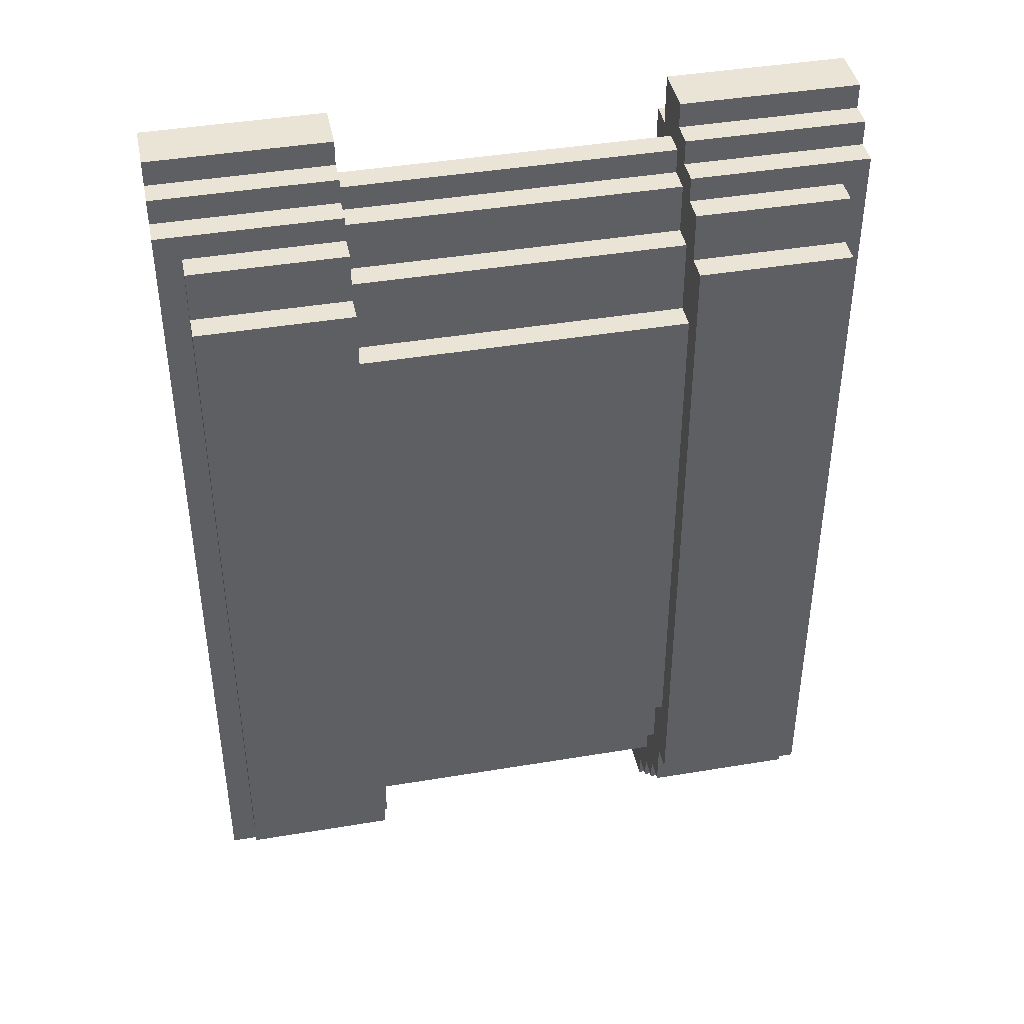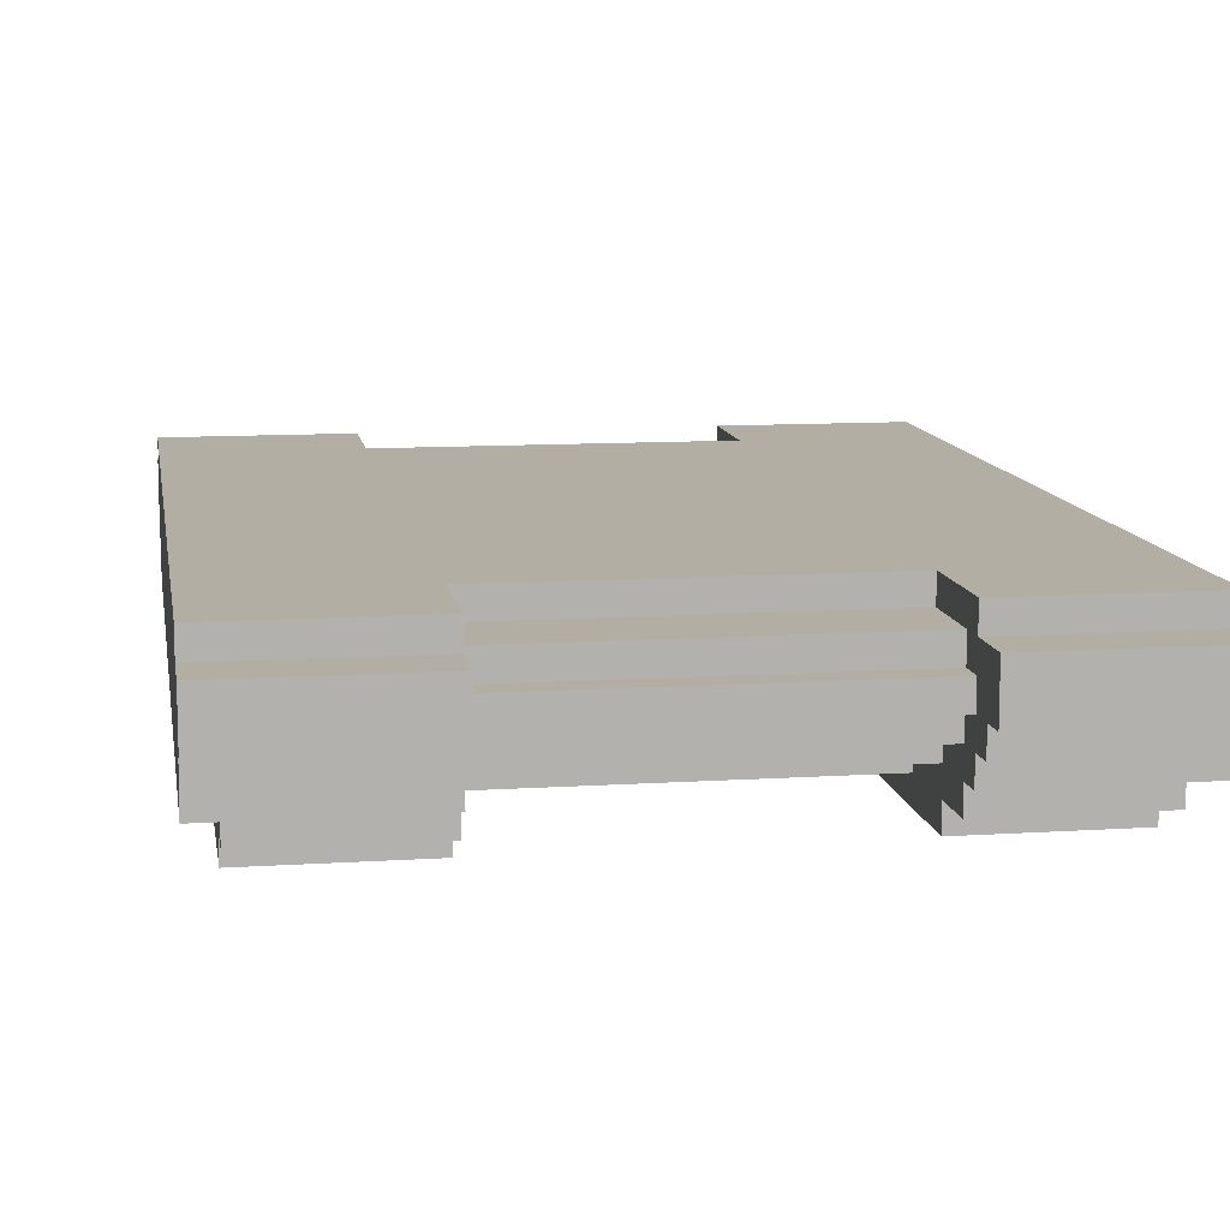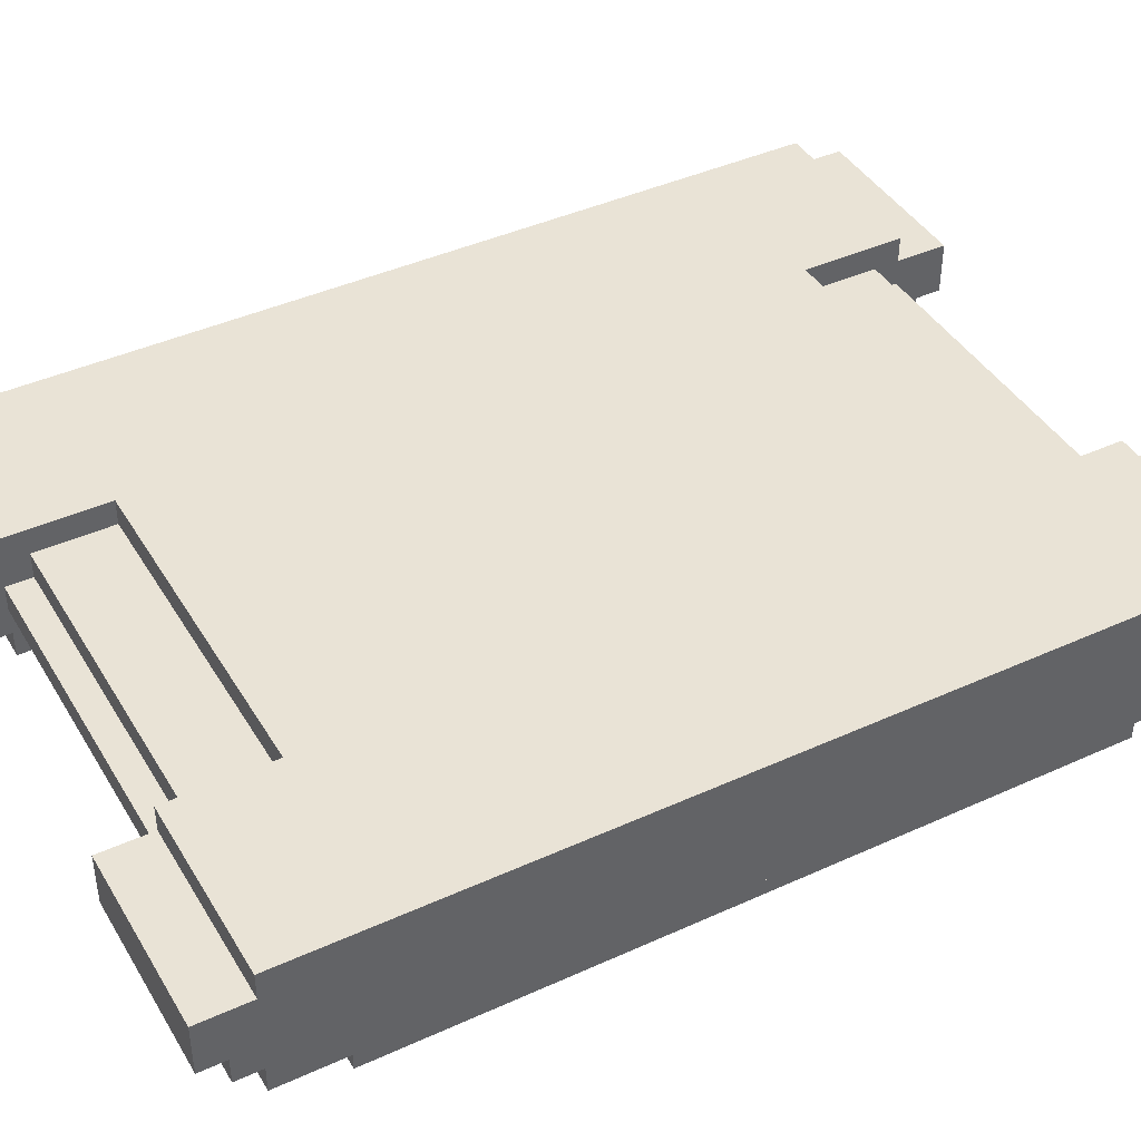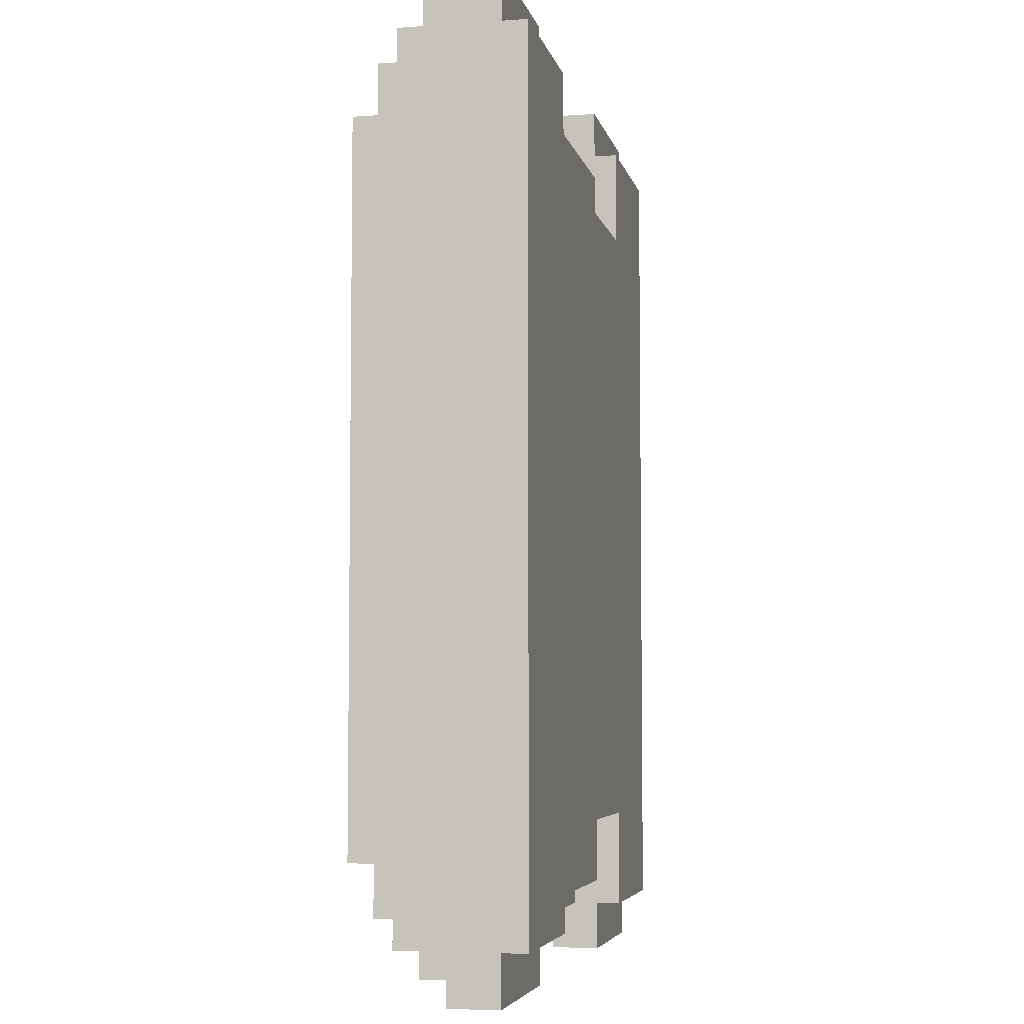
<metadata>
{"format":"obj","ext":"obj","renderer":"f3d","projection":"perspective","resolution":1024,"background":"white","views":[{"elev":42.5,"azim":-11.3,"up":"+Z"},{"elev":11.0,"azim":-9.2,"up":"+Y"},{"elev":42.0,"azim":-118.7,"up":"+Y"},{"elev":-5.2,"azim":102.1,"up":"+Z"}]}
</metadata>
<code>
o
v -1.4 0.2 1.7
v -1.4 0.2 -1.7
v -1.4 0.3 1.8
v -1.4 0.3 1.7
v -1.4 0.3 -1.7
v -1.4 0.3 -1.8
v -1.4 0.4 1.9
v -1.4 0.4 1.8
v -1.4 0.4 -1.8
v -1.4 0.4 -1.9
v -1.4 0.6 1.9
v -1.4 0.6 1.7
v -1.4 0.6 -1.7
v -1.4 0.6 -1.9
v -1.4 0.7 1.7
v -1.4 0.7 -1.7
v -1.3 0 1.4
v -1.3 0 -1.4
v -1.3 0.1 1.6
v -1.3 0.1 1.4
v -1.3 0.1 -1.4
v -1.3 0.1 -1.6
v -1.3 0.2 1.6
v -1.3 0.2 -1.6
v 0.6 0 1.4
v 0.6 0 -1.4
v 0.6 0.1 1.6
v 0.6 0.1 1.4
v 0.6 0.1 1.1
v 0.6 0.1 -1.1
v 0.6 0.1 -1.4
v 0.6 0.1 -1.6
v 0.6 0.2 1.7
v 0.6 0.2 1.6
v 0.6 0.2 1.4
v 0.6 0.2 1.1
v 0.6 0.2 -1.1
v 0.6 0.2 -1.4
v 0.6 0.2 -1.6
v 0.6 0.2 -1.7
v 0.6 0.3 1.8
v 0.6 0.3 1.7
v 0.6 0.3 1.6
v 0.6 0.3 1.4
v 0.6 0.3 -1.4
v 0.6 0.3 -1.6
v 0.6 0.3 -1.7
v 0.6 0.3 -1.8
v 0.6 0.4 1.9
v 0.6 0.4 1.8
v 0.6 0.4 1.7
v 0.6 0.4 1.6
v 0.6 0.4 -1.6
v 0.6 0.4 -1.7
v 0.6 0.4 -1.8
v 0.6 0.4 -1.9
v 0.6 0.5 1.8
v 0.6 0.5 1.7
v 0.6 0.5 1.6
v 0.6 0.5 -1.6
v 0.6 0.5 -1.7
v 0.6 0.5 -1.8
v 0.6 0.6 1.9
v 0.6 0.6 1.7
v 0.6 0.6 1.6
v 0.6 0.6 1.3
v 0.6 0.6 -1.3
v 0.6 0.6 -1.6
v 0.6 0.6 -1.7
v 0.6 0.6 -1.9
v 0.6 0.7 1.7
v 0.6 0.7 1.3
v 0.6 0.7 -1.3
v 0.6 0.7 -1.7
v -0.7 0 1.4
v -0.7 0 -1.4
v -0.7 0.1 1.6
v -0.7 0.1 1.4
v -0.7 0.1 1.1
v -0.7 0.1 -1.1
v -0.7 0.1 -1.4
v -0.7 0.1 -1.6
v -0.7 0.2 1.7
v -0.7 0.2 1.6
v -0.7 0.2 1.4
v -0.7 0.2 1.1
v -0.7 0.2 -1.1
v -0.7 0.2 -1.4
v -0.7 0.2 -1.6
v -0.7 0.2 -1.7
v -0.7 0.3 1.8
v -0.7 0.3 1.7
v -0.7 0.3 1.6
v -0.7 0.3 1.4
v -0.7 0.3 -1.4
v -0.7 0.3 -1.6
v -0.7 0.3 -1.7
v -0.7 0.3 -1.8
v -0.7 0.4 1.9
v -0.7 0.4 1.8
v -0.7 0.4 1.7
v -0.7 0.4 1.6
v -0.7 0.4 -1.6
v -0.7 0.4 -1.7
v -0.7 0.4 -1.8
v -0.7 0.4 -1.9
v -0.7 0.5 1.8
v -0.7 0.5 1.7
v -0.7 0.5 1.6
v -0.7 0.5 -1.6
v -0.7 0.5 -1.7
v -0.7 0.5 -1.8
v -0.7 0.6 1.9
v -0.7 0.6 1.7
v -0.7 0.6 1.6
v -0.7 0.6 1.3
v -0.7 0.6 -1.3
v -0.7 0.6 -1.6
v -0.7 0.6 -1.7
v -0.7 0.6 -1.9
v -0.7 0.7 1.7
v -0.7 0.7 1.3
v -0.7 0.7 -1.3
v -0.7 0.7 -1.7
v 1.2 0 1.4
v 1.2 0 -1.4
v 1.2 0.1 1.6
v 1.2 0.1 1.4
v 1.2 0.1 -1.4
v 1.2 0.1 -1.6
v 1.2 0.2 1.6
v 1.2 0.2 -1.6
v 1.3 0.2 1.7
v 1.3 0.2 -1.7
v 1.3 0.3 1.8
v 1.3 0.3 1.7
v 1.3 0.3 -1.7
v 1.3 0.3 -1.8
v 1.3 0.4 1.9
v 1.3 0.4 1.8
v 1.3 0.4 -1.8
v 1.3 0.4 -1.9
v 1.3 0.6 1.9
v 1.3 0.6 1.7
v 1.3 0.6 -1.7
v 1.3 0.6 -1.9
v 1.3 0.7 1.7
v 1.3 0.7 -1.7
v -1.4 0.4 1.9
v -1.4 0.6 1.9
v -0.7 0.4 1.9
v -0.7 0.6 1.9
v 0.6 0.4 1.9
v 0.6 0.6 1.9
v 1.3 0.4 1.9
v 1.3 0.6 1.9
v -1.4 0.3 1.8
v -1.4 0.4 1.8
v -1.3 0.3 1.8
v -1.3 0.4 1.8
v -0.7 0.3 1.8
v -0.7 0.4 1.8
v 0.6 0.3 1.8
v 0.6 0.4 1.8
v 1.2 0.3 1.8
v 1.2 0.4 1.8
v 1.3 0.3 1.8
v 1.3 0.4 1.8
v -1.4 0.2 1.7
v -1.4 0.3 1.7
v -1.4 0.6 1.7
v -1.4 0.7 1.7
v -1.3 0.2 1.7
v -1.3 0.3 1.7
v -0.7 0.2 1.7
v -0.7 0.3 1.7
v -0.7 0.4 1.7
v -0.7 0.5 1.7
v -0.7 0.6 1.7
v -0.7 0.7 1.7
v 0.6 0.2 1.7
v 0.6 0.3 1.7
v 0.6 0.4 1.7
v 0.6 0.5 1.7
v 0.6 0.6 1.7
v 0.6 0.7 1.7
v 1.2 0.2 1.7
v 1.2 0.3 1.7
v 1.3 0.2 1.7
v 1.3 0.3 1.7
v 1.3 0.6 1.7
v 1.3 0.7 1.7
v -1.3 0.1 1.6
v -1.3 0.2 1.6
v -0.7 0.1 1.6
v -0.7 0.2 1.6
v -0.7 0.3 1.6
v -0.7 0.4 1.6
v -0.7 0.5 1.6
v -0.7 0.6 1.6
v 0.6 0.1 1.6
v 0.6 0.2 1.6
v 0.6 0.3 1.6
v 0.6 0.4 1.6
v 0.6 0.5 1.6
v 0.6 0.6 1.6
v 1.2 0.1 1.6
v 1.2 0.2 1.6
v -1.3 0 1.4
v -1.3 0.1 1.4
v -0.7 0 1.4
v -0.7 0.1 1.4
v -0.7 0.2 1.4
v -0.7 0.3 1.4
v 0.6 0 1.4
v 0.6 0.1 1.4
v 0.6 0.2 1.4
v 0.6 0.3 1.4
v 1.2 0 1.4
v 1.2 0.1 1.4
v -0.7 0.6 1.3
v -0.7 0.7 1.3
v 0.6 0.6 1.3
v 0.6 0.7 1.3
v -0.7 0.1 1.1
v -0.7 0.2 1.1
v 0.6 0.1 1.1
v 0.6 0.2 1.1
v -0.7 0.1 -1.1
v -0.7 0.2 -1.1
v 0.6 0.1 -1.1
v 0.6 0.2 -1.1
v -0.7 0.6 -1.3
v -0.7 0.7 -1.3
v 0.6 0.6 -1.3
v 0.6 0.7 -1.3
v -1.3 0 -1.4
v -1.3 0.1 -1.4
v -0.7 0 -1.4
v -0.7 0.1 -1.4
v -0.7 0.2 -1.4
v -0.7 0.3 -1.4
v 0.6 0 -1.4
v 0.6 0.1 -1.4
v 0.6 0.2 -1.4
v 0.6 0.3 -1.4
v 1.2 0 -1.4
v 1.2 0.1 -1.4
v -1.3 0.1 -1.6
v -1.3 0.2 -1.6
v -0.7 0.1 -1.6
v -0.7 0.2 -1.6
v -0.7 0.3 -1.6
v -0.7 0.4 -1.6
v -0.7 0.5 -1.6
v -0.7 0.6 -1.6
v 0.6 0.1 -1.6
v 0.6 0.2 -1.6
v 0.6 0.3 -1.6
v 0.6 0.4 -1.6
v 0.6 0.5 -1.6
v 0.6 0.6 -1.6
v 1.2 0.1 -1.6
v 1.2 0.2 -1.6
v -1.4 0.2 -1.7
v -1.4 0.3 -1.7
v -1.4 0.6 -1.7
v -1.4 0.7 -1.7
v -1.3 0.2 -1.7
v -1.3 0.3 -1.7
v -0.7 0.2 -1.7
v -0.7 0.3 -1.7
v -0.7 0.4 -1.7
v -0.7 0.5 -1.7
v -0.7 0.6 -1.7
v -0.7 0.7 -1.7
v 0.6 0.2 -1.7
v 0.6 0.3 -1.7
v 0.6 0.4 -1.7
v 0.6 0.5 -1.7
v 0.6 0.6 -1.7
v 0.6 0.7 -1.7
v 1.2 0.2 -1.7
v 1.2 0.3 -1.7
v 1.3 0.2 -1.7
v 1.3 0.3 -1.7
v 1.3 0.6 -1.7
v 1.3 0.7 -1.7
v -1.4 0.3 -1.8
v -1.4 0.4 -1.8
v -1.3 0.3 -1.8
v -1.3 0.4 -1.8
v -0.7 0.3 -1.8
v -0.7 0.4 -1.8
v 0.6 0.3 -1.8
v 0.6 0.4 -1.8
v 1.2 0.3 -1.8
v 1.2 0.4 -1.8
v 1.3 0.3 -1.8
v 1.3 0.4 -1.8
v -1.4 0.4 -1.9
v -1.4 0.6 -1.9
v -0.7 0.4 -1.9
v -0.7 0.6 -1.9
v 0.6 0.4 -1.9
v 0.6 0.6 -1.9
v 1.3 0.4 -1.9
v 1.3 0.6 -1.9
v -1.3 0 1.4
v -0.7 0 1.4
v 0.6 0 1.4
v 1.2 0 1.4
v -1.3 0 -1.4
v -0.7 0 -1.4
v 0.6 0 -1.4
v 1.2 0 -1.4
v -1.3 0.1 1.6
v -0.7 0.1 1.6
v 0.6 0.1 1.6
v 1.2 0.1 1.6
v -1.3 0.1 1.4
v -0.7 0.1 1.4
v 0.6 0.1 1.4
v 1.2 0.1 1.4
v -0.7 0.1 1.1
v 0.6 0.1 1.1
v -0.7 0.1 -1.1
v 0.6 0.1 -1.1
v -1.3 0.1 -1.4
v -0.7 0.1 -1.4
v 0.6 0.1 -1.4
v 1.2 0.1 -1.4
v -1.3 0.1 -1.6
v -0.7 0.1 -1.6
v 0.6 0.1 -1.6
v 1.2 0.1 -1.6
v -1.4 0.2 1.7
v -1.3 0.2 1.7
v -0.7 0.2 1.7
v 0.6 0.2 1.7
v 1.2 0.2 1.7
v 1.3 0.2 1.7
v -1.3 0.2 1.6
v -0.7 0.2 1.6
v 0.6 0.2 1.6
v 1.2 0.2 1.6
v -0.7 0.2 1.4
v 0.6 0.2 1.4
v -0.7 0.2 1.1
v 0.6 0.2 1.1
v -0.7 0.2 -1.1
v 0.6 0.2 -1.1
v -0.7 0.2 -1.4
v 0.6 0.2 -1.4
v -1.3 0.2 -1.6
v -0.7 0.2 -1.6
v 0.6 0.2 -1.6
v 1.2 0.2 -1.6
v -1.4 0.2 -1.7
v -1.3 0.2 -1.7
v -0.7 0.2 -1.7
v 0.6 0.2 -1.7
v 1.2 0.2 -1.7
v 1.3 0.2 -1.7
v -1.4 0.3 1.8
v -1.3 0.3 1.8
v -0.7 0.3 1.8
v 0.6 0.3 1.8
v 1.2 0.3 1.8
v 1.3 0.3 1.8
v -1.4 0.3 1.7
v -1.3 0.3 1.7
v -0.7 0.3 1.7
v 0.6 0.3 1.7
v 1.2 0.3 1.7
v 1.3 0.3 1.7
v -0.7 0.3 1.6
v 0.6 0.3 1.6
v -0.7 0.3 1.4
v 0.6 0.3 1.4
v -0.7 0.3 -1.4
v 0.6 0.3 -1.4
v -0.7 0.3 -1.6
v 0.6 0.3 -1.6
v -1.4 0.3 -1.7
v -1.3 0.3 -1.7
v -0.7 0.3 -1.7
v 0.6 0.3 -1.7
v 1.2 0.3 -1.7
v 1.3 0.3 -1.7
v -1.4 0.3 -1.8
v -1.3 0.3 -1.8
v -0.7 0.3 -1.8
v 0.6 0.3 -1.8
v 1.2 0.3 -1.8
v 1.3 0.3 -1.8
v -1.4 0.4 1.9
v -0.7 0.4 1.9
v 0.6 0.4 1.9
v 1.3 0.4 1.9
v -1.4 0.4 1.8
v -1.3 0.4 1.8
v -0.7 0.4 1.8
v 0.6 0.4 1.8
v 1.2 0.4 1.8
v 1.3 0.4 1.8
v -0.7 0.4 1.7
v 0.6 0.4 1.7
v -0.7 0.4 1.6
v 0.6 0.4 1.6
v -0.7 0.4 -1.6
v 0.6 0.4 -1.6
v -0.7 0.4 -1.7
v 0.6 0.4 -1.7
v -1.4 0.4 -1.8
v -1.3 0.4 -1.8
v -0.7 0.4 -1.8
v 0.6 0.4 -1.8
v 1.2 0.4 -1.8
v 1.3 0.4 -1.8
v -1.4 0.4 -1.9
v -0.7 0.4 -1.9
v 0.6 0.4 -1.9
v 1.3 0.4 -1.9
v -0.7 0.5 1.7
v 0.6 0.5 1.7
v -0.7 0.5 1.6
v 0.6 0.5 1.6
v -0.7 0.5 -1.6
v 0.6 0.5 -1.6
v -0.7 0.5 -1.7
v 0.6 0.5 -1.7
v -1.4 0.6 1.9
v -0.7 0.6 1.9
v 0.6 0.6 1.9
v 1.3 0.6 1.9
v -1.4 0.6 1.7
v -0.7 0.6 1.7
v 0.6 0.6 1.7
v 1.3 0.6 1.7
v -0.7 0.6 1.6
v 0.6 0.6 1.6
v -0.7 0.6 1.3
v 0.6 0.6 1.3
v -0.7 0.6 -1.3
v 0.6 0.6 -1.3
v -0.7 0.6 -1.6
v 0.6 0.6 -1.6
v -1.4 0.6 -1.7
v -0.7 0.6 -1.7
v 0.6 0.6 -1.7
v 1.3 0.6 -1.7
v -1.4 0.6 -1.9
v -0.7 0.6 -1.9
v 0.6 0.6 -1.9
v 1.3 0.6 -1.9
v -1.4 0.7 1.7
v -0.7 0.7 1.7
v 0.6 0.7 1.7
v 1.3 0.7 1.7
v -0.7 0.7 1.3
v 0.6 0.7 1.3
v -0.7 0.7 -1.3
v 0.6 0.7 -1.3
v -1.4 0.7 -1.7
v -0.7 0.7 -1.7
v 0.6 0.7 -1.7
v 1.3 0.7 -1.7
f 4 2 1
f 5 2 4
f 8 4 3
f 8 6 5
f 8 5 4
f 9 6 8
f 11 8 7
f 11 10 9
f 11 9 8
f 12 10 11
f 13 10 12
f 14 10 13
f 15 13 12
f 16 13 15
f 20 18 17
f 21 18 20
f 23 20 19
f 23 22 21
f 23 21 20
f 24 22 23
f 28 26 25
f 29 26 28
f 30 26 29
f 31 26 30
f 34 28 27
f 35 29 28
f 35 28 34
f 36 29 35
f 37 31 30
f 38 32 31
f 38 31 37
f 39 32 38
f 42 34 33
f 43 35 34
f 43 34 42
f 44 35 43
f 45 39 38
f 46 40 39
f 46 39 45
f 47 40 46
f 50 42 41
f 51 43 42
f 51 42 50
f 52 43 51
f 53 47 46
f 54 48 47
f 54 47 53
f 55 48 54
f 57 50 49
f 57 51 50
f 58 51 57
f 61 55 54
f 62 56 55
f 62 55 61
f 63 59 58
f 63 57 49
f 63 58 57
f 64 59 63
f 65 59 64
f 68 61 60
f 68 62 61
f 69 62 68
f 70 56 62
f 70 62 69
f 71 66 65
f 71 65 64
f 72 66 71
f 73 69 68
f 73 68 67
f 74 69 73
f 75 76 78
f 78 76 79
f 79 76 80
f 80 76 81
f 77 78 84
f 78 79 85
f 84 78 85
f 85 79 86
f 80 81 87
f 81 82 88
f 87 81 88
f 88 82 89
f 83 84 92
f 84 85 93
f 92 84 93
f 93 85 94
f 88 89 95
f 89 90 96
f 95 89 96
f 96 90 97
f 91 92 100
f 92 93 101
f 100 92 101
f 101 93 102
f 96 97 103
f 97 98 104
f 103 97 104
f 104 98 105
f 99 100 107
f 100 101 107
f 107 101 108
f 104 105 111
f 105 106 112
f 111 105 112
f 108 109 113
f 99 107 113
f 107 108 113
f 113 109 114
f 114 109 115
f 110 111 118
f 111 112 118
f 118 112 119
f 112 106 120
f 119 112 120
f 115 116 121
f 114 115 121
f 121 116 122
f 118 119 123
f 117 118 123
f 123 119 124
f 125 126 128
f 128 126 129
f 127 128 131
f 129 130 131
f 128 129 131
f 131 130 132
f 133 134 136
f 136 134 137
f 135 136 140
f 137 138 140
f 136 137 140
f 140 138 141
f 139 140 143
f 141 142 143
f 140 141 143
f 143 142 144
f 144 142 145
f 145 142 146
f 144 145 147
f 147 145 148
f 151 150 149
f 152 150 151
f 155 154 153
f 156 154 155
f 159 158 157
f 160 158 159
f 161 160 159
f 162 160 161
f 165 164 163
f 166 164 165
f 167 166 165
f 168 166 167
f 173 170 169
f 174 170 173
f 175 174 173
f 176 174 175
f 179 172 171
f 180 172 179
f 183 178 177
f 184 178 183
f 187 182 181
f 188 182 187
f 189 188 187
f 190 188 189
f 191 186 185
f 192 186 191
f 195 194 193
f 196 194 195
f 203 198 197
f 204 198 203
f 205 200 199
f 206 200 205
f 207 202 201
f 208 202 207
f 211 210 209
f 212 210 211
f 217 214 213
f 218 214 217
f 219 216 215
f 220 216 219
f 223 222 221
f 224 222 223
f 227 226 225
f 228 226 227
f 229 230 231
f 231 230 232
f 233 234 235
f 235 234 236
f 237 238 239
f 239 238 240
f 241 242 245
f 245 242 246
f 243 244 247
f 247 244 248
f 249 250 251
f 251 250 252
f 253 254 259
f 259 254 260
f 255 256 261
f 261 256 262
f 257 258 263
f 263 258 264
f 265 266 269
f 269 266 270
f 269 270 271
f 271 270 272
f 267 268 275
f 275 268 276
f 273 274 279
f 279 274 280
f 277 278 283
f 283 278 284
f 283 284 285
f 285 284 286
f 281 282 287
f 287 282 288
f 289 290 291
f 291 290 292
f 291 292 293
f 293 292 294
f 295 296 297
f 297 296 298
f 297 298 299
f 299 298 300
f 301 302 303
f 303 302 304
f 305 306 307
f 307 306 308
f 313 310 309
f 314 310 313
f 315 312 311
f 316 312 315
f 321 318 317
f 322 318 321
f 323 320 319
f 324 320 323
f 327 326 325
f 328 326 327
f 333 330 329
f 334 330 333
f 335 332 331
f 336 332 335
f 343 338 337
f 343 339 338
f 344 339 343
f 345 341 340
f 346 342 341
f 346 341 345
f 349 348 347
f 350 348 349
f 353 352 351
f 354 352 353
f 355 343 337
f 358 342 346
f 359 355 337
f 360 356 355
f 360 355 359
f 361 356 360
f 362 358 357
f 363 342 358
f 363 358 362
f 364 342 363
f 371 366 365
f 372 367 366
f 372 366 371
f 373 367 372
f 374 369 368
f 375 370 369
f 375 369 374
f 376 370 375
f 379 378 377
f 380 378 379
f 383 382 381
f 384 382 383
f 391 386 385
f 392 387 386
f 392 386 391
f 393 387 392
f 394 389 388
f 395 390 389
f 395 389 394
f 396 390 395
f 401 398 397
f 402 398 401
f 403 398 402
f 404 400 399
f 405 400 404
f 406 400 405
f 409 408 407
f 410 408 409
f 413 412 411
f 414 412 413
f 421 417 416
f 421 416 415
f 422 417 421
f 423 420 419
f 423 419 418
f 424 420 423
f 425 426 427
f 427 426 428
f 429 430 431
f 431 430 432
f 433 434 437
f 437 434 438
f 435 436 439
f 439 436 440
f 441 442 443
f 443 442 444
f 445 446 447
f 447 446 448
f 449 450 453
f 453 450 454
f 451 452 455
f 455 452 456
f 457 458 461
f 459 460 462
f 457 461 463
f 461 462 463
f 462 460 464
f 463 462 464
f 457 463 465
f 465 463 466
f 464 460 467
f 467 460 468

</code>
